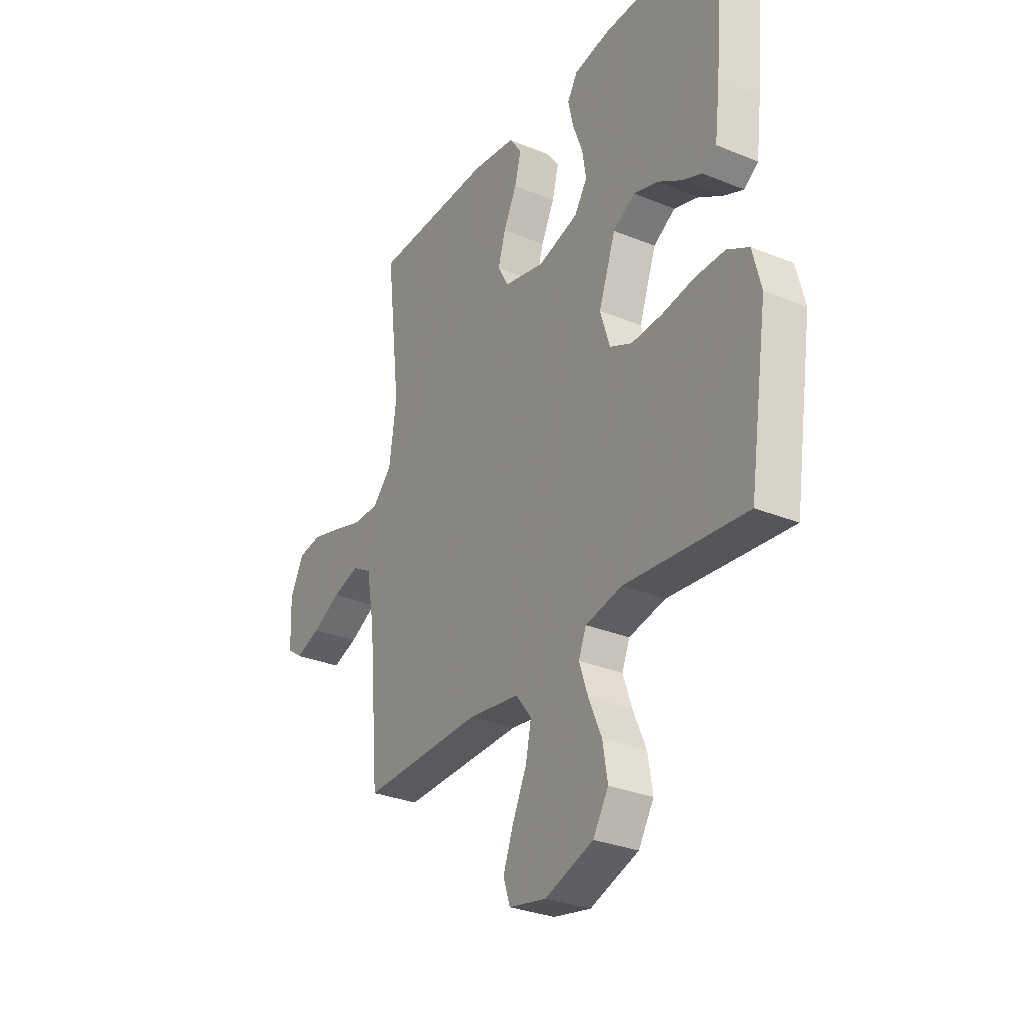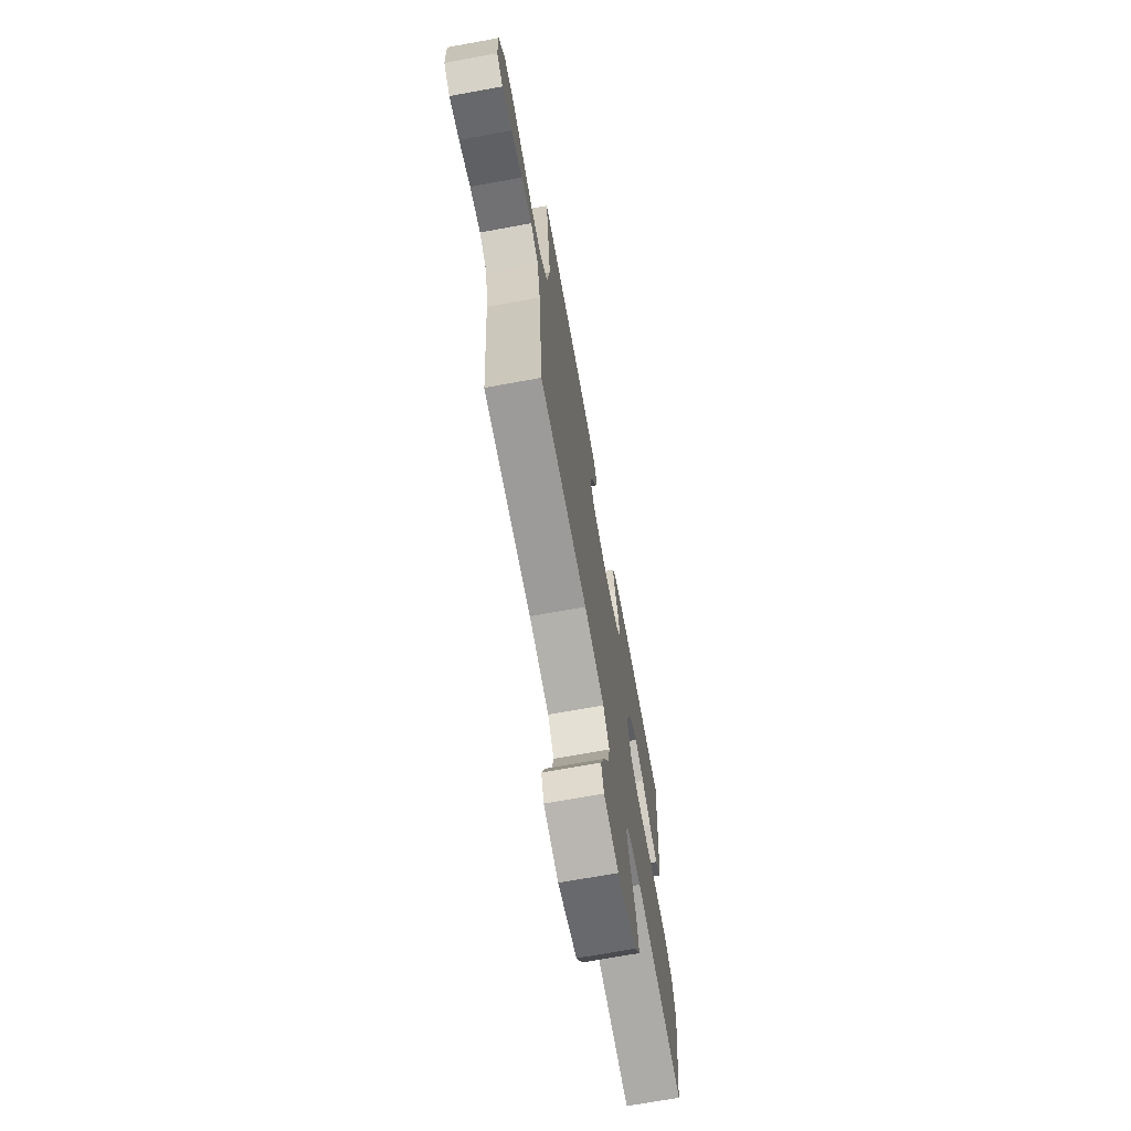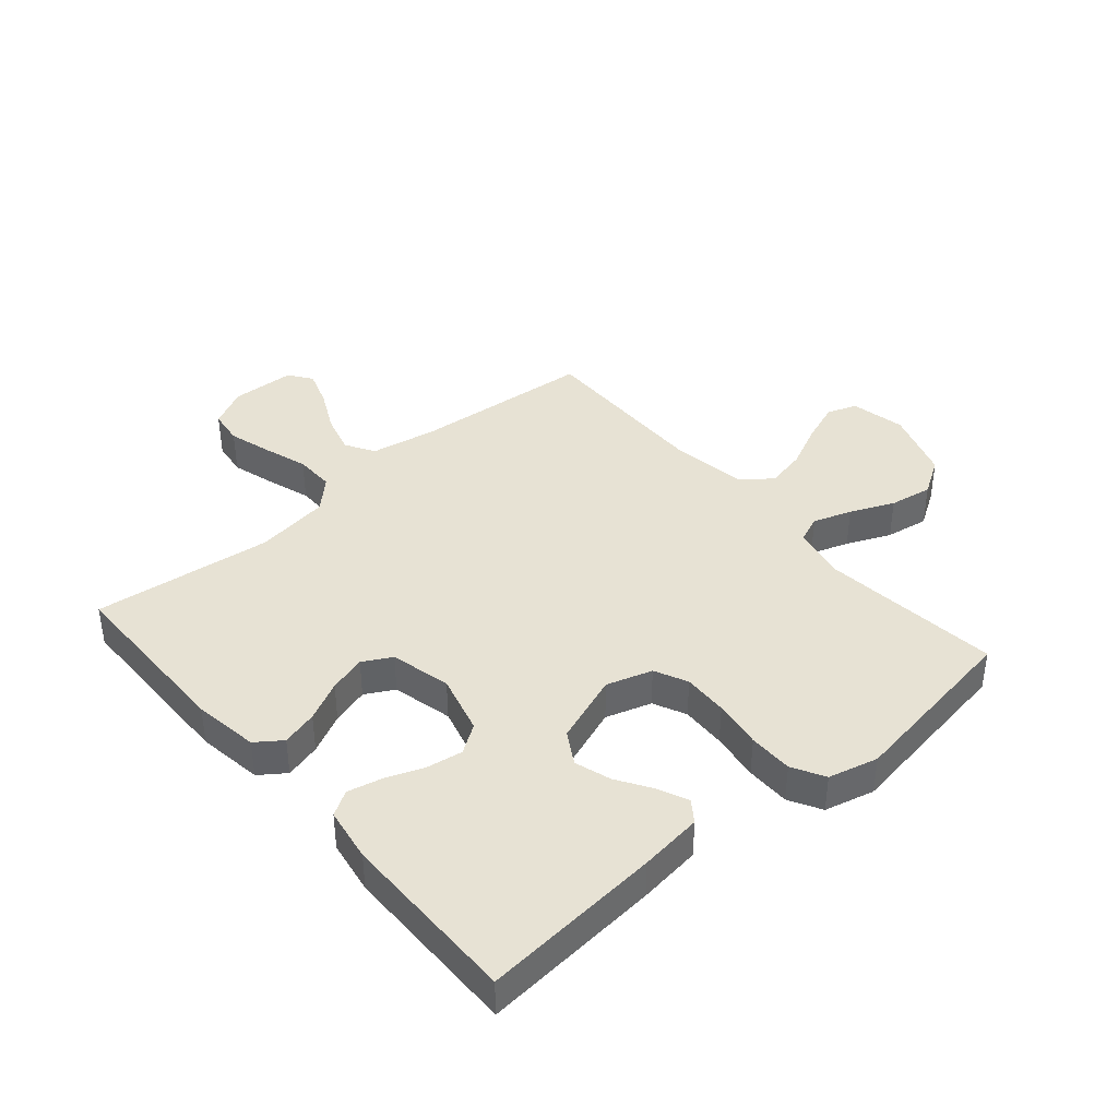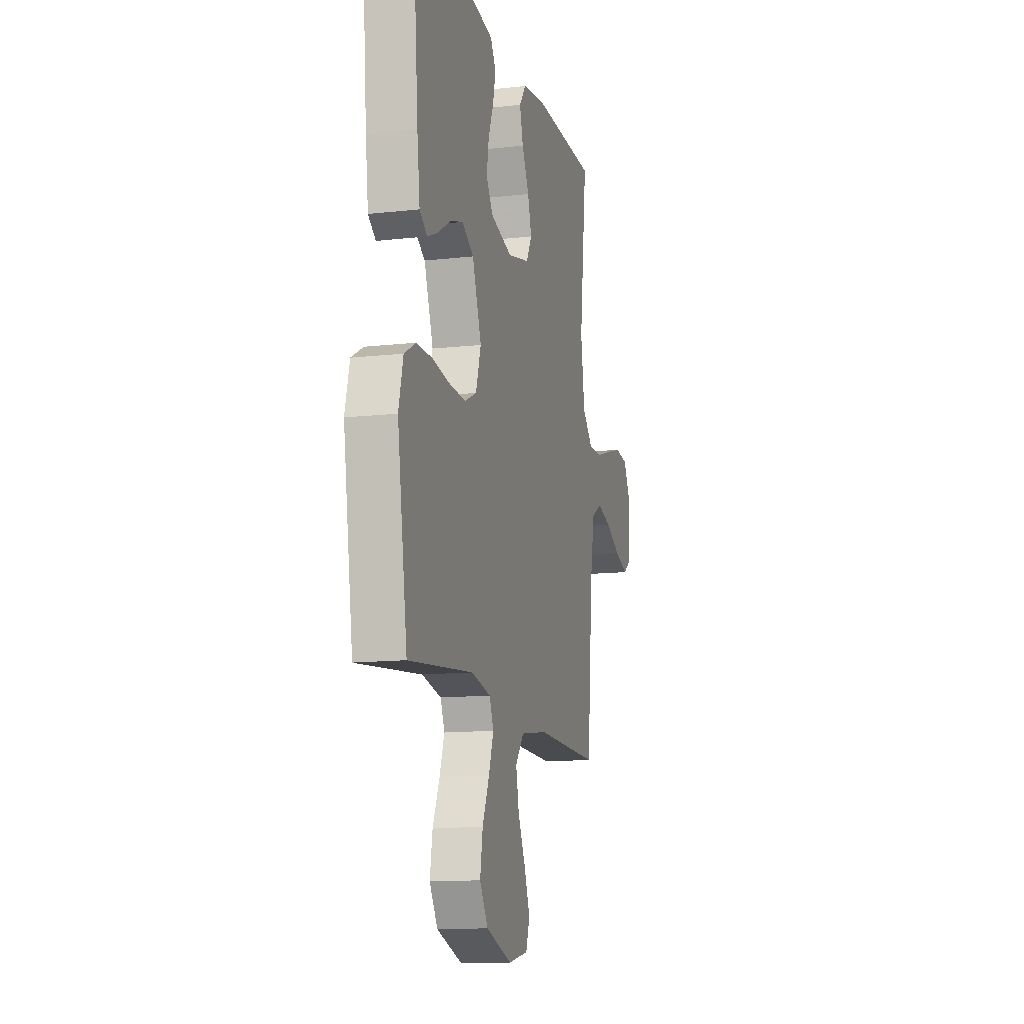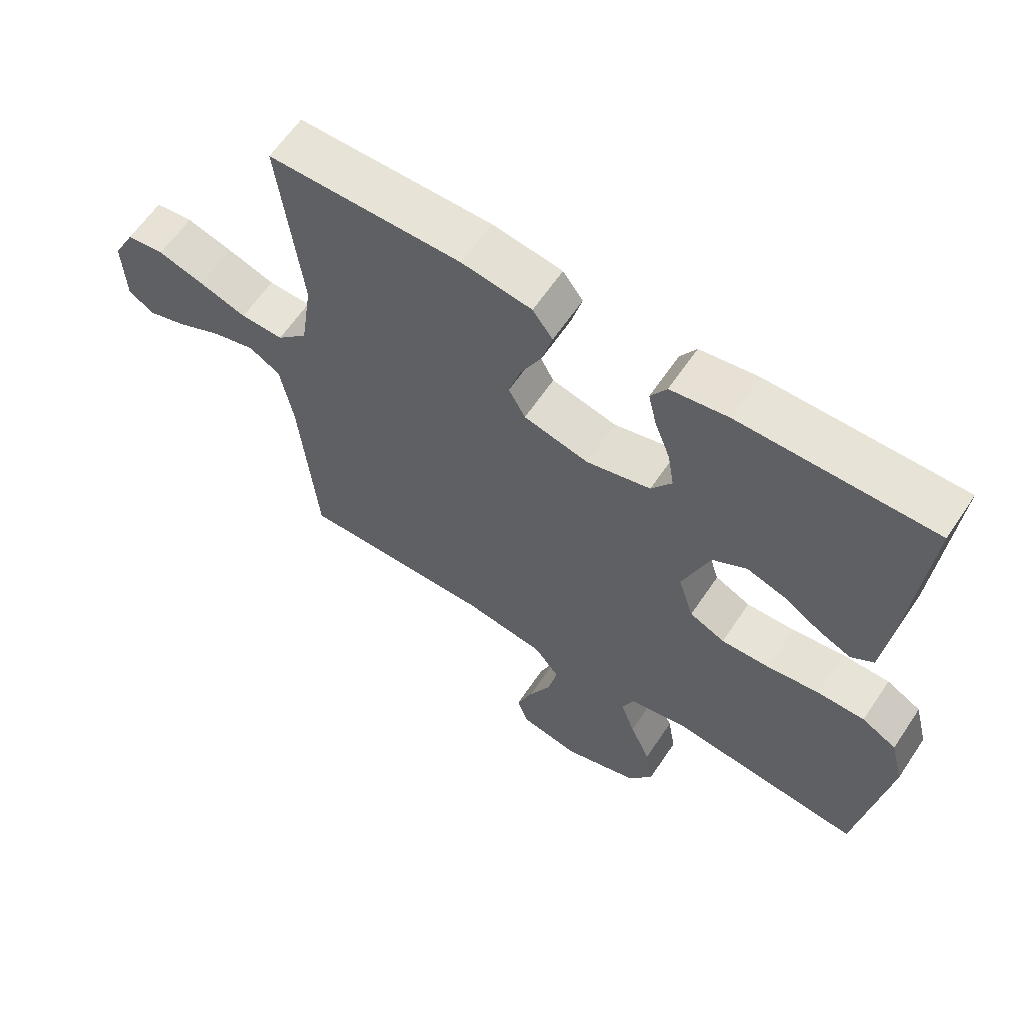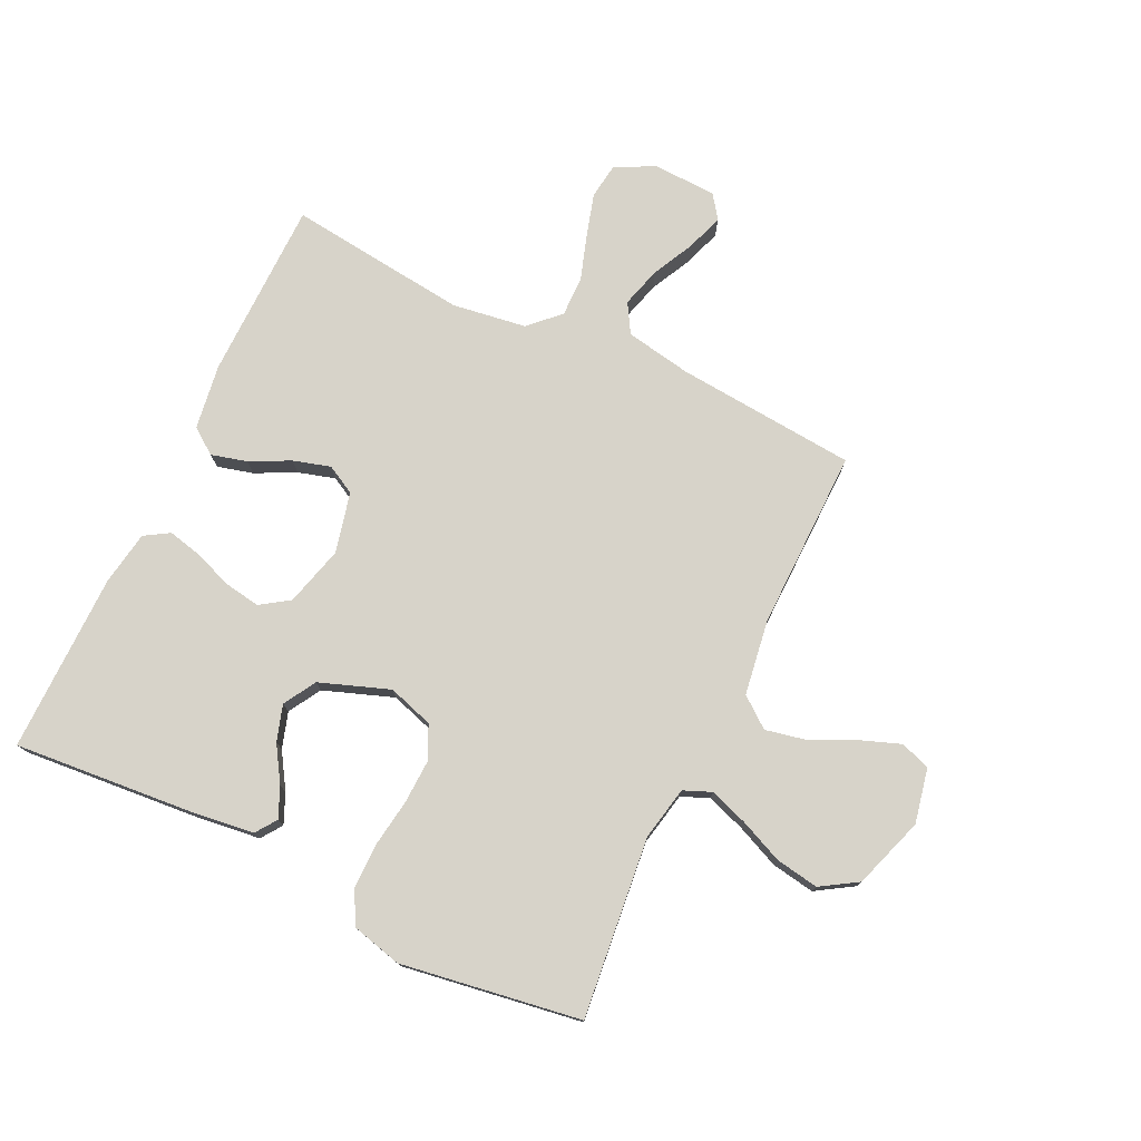
<metadata>
{"format":"obj","ext":"obj","renderer":"f3d","projection":"perspective","resolution":1024,"background":"white","views":[{"elev":-30.4,"azim":59.4,"up":"+Z"},{"elev":-70.7,"azim":-79.7,"up":"+Z"},{"elev":40.0,"azim":49.3,"up":"+Y"},{"elev":-12.9,"azim":104.6,"up":"+Z"},{"elev":62.2,"azim":33.8,"up":"+Z"},{"elev":76.4,"azim":115.5,"up":"+Y"}]}
</metadata>
<code>
v 0.5 0.07 0.5
v 0.475 0.07 0.2
v 0.462 0.07 0.095
v 0.427 0.07 0.07
v 0.377 0.07 0.092
v 0.318 0.07 0.129
v 0.258 0.07 0.148
v 0.204 0.07 0.116
v 0.162 0.07 0
v 0.186 0.07 -0.076
v 0.241 0.07 -0.102
v 0.316 0.07 -0.099
v 0.397 0.07 -0.087
v 0.471 0.07 -0.087
v 0.525 0.07 -0.117
v 0.546 0.07 -0.2
v 0.5 0.07 -0.5
v 0.2 0.07 -0.468
v 0.11 0.07 -0.486
v 0.091 0.07 -0.532
v 0.113 0.07 -0.596
v 0.145 0.07 -0.669
v 0.157 0.07 -0.741
v 0.119 0.07 -0.802
v 0 0.07 -0.842
v -0.092 0.07 -0.823
v -0.109 0.07 -0.773
v -0.084 0.07 -0.705
v -0.049 0.07 -0.631
v -0.035 0.07 -0.564
v -0.074 0.07 -0.514
v -0.2 0.07 -0.495
v -0.5 0.07 -0.5
v -0.526 0.07 -0.2
v -0.546 0.07 -0.089
v -0.595 0.07 -0.06
v -0.662 0.07 -0.079
v -0.732 0.07 -0.114
v -0.794 0.07 -0.135
v -0.833 0.07 -0.107
v -0.837 0.07 0
v -0.803 0.07 0.065
v -0.744 0.07 0.073
v -0.672 0.07 0.052
v -0.598 0.07 0.028
v -0.531 0.07 0.027
v -0.483 0.07 0.076
v -0.465 0.07 0.2
v -0.5 0.07 0.5
v -0.2 0.07 0.504
v -0.091 0.07 0.488
v -0.06 0.07 0.445
v -0.076 0.07 0.385
v -0.109 0.07 0.319
v -0.127 0.07 0.257
v -0.101 0.07 0.209
v 0 0.07 0.185
v 0.1 0.07 0.212
v 0.132 0.07 0.26
v 0.122 0.07 0.321
v 0.098 0.07 0.384
v 0.085 0.07 0.441
v 0.11 0.07 0.482
v 0.2 0.07 0.497
v 0.5 0 0.5
v 0.475 0 0.2
v 0.462 0 0.095
v 0.427 0 0.07
v 0.377 0 0.092
v 0.318 0 0.129
v 0.258 0 0.148
v 0.204 0 0.116
v 0.162 0 0
v 0.186 0 -0.076
v 0.241 0 -0.102
v 0.316 0 -0.099
v 0.397 0 -0.087
v 0.471 0 -0.087
v 0.525 0 -0.117
v 0.546 0 -0.2
v 0.5 0 -0.5
v 0.2 0 -0.468
v 0.11 0 -0.486
v 0.091 0 -0.532
v 0.113 0 -0.596
v 0.145 0 -0.669
v 0.157 0 -0.741
v 0.119 0 -0.802
v 0 0 -0.842
v -0.092 0 -0.823
v -0.109 0 -0.773
v -0.084 0 -0.705
v -0.049 0 -0.631
v -0.035 0 -0.564
v -0.074 0 -0.514
v -0.2 0 -0.495
v -0.5 0 -0.5
v -0.526 0 -0.2
v -0.546 0 -0.089
v -0.595 0 -0.06
v -0.662 0 -0.079
v -0.732 0 -0.114
v -0.794 0 -0.135
v -0.833 0 -0.107
v -0.837 0 0
v -0.803 0 0.065
v -0.744 0 0.073
v -0.672 0 0.052
v -0.598 0 0.028
v -0.531 0 0.027
v -0.483 0 0.076
v -0.465 0 0.2
v -0.5 0 0.5
v -0.2 0 0.504
v -0.091 0 0.488
v -0.06 0 0.445
v -0.076 0 0.385
v -0.109 0 0.319
v -0.127 0 0.257
v -0.101 0 0.209
v 0 0 0.185
v 0.1 0 0.212
v 0.132 0 0.26
v 0.122 0 0.321
v 0.098 0 0.384
v 0.085 0 0.441
v 0.11 0 0.482
v 0.2 0 0.497
f 4 5 6
f 3 4 6
f 2 3 6
f 1 2 6
f 64 1 6
f 63 64 6
f 62 63 6
f 61 62 6
f 60 61 6
f 59 60 6 7
f 58 59 7 8
f 57 58 8 9
f 56 57 9 10
f 52 53 54
f 51 52 54
f 50 51 54
f 49 50 54
f 48 49 54
f 47 48 54 55
f 46 47 55 56
f 43 44 45
f 42 43 45
f 41 42 45
f 40 41 45
f 39 40 45
f 38 39 45
f 37 38 45
f 36 37 45 46
f 46 56 10
f 36 46 10
f 35 36 10
f 32 33 34
f 35 10 11
f 34 35 11
f 32 34 11
f 31 32 11
f 27 28 29
f 26 27 29
f 25 26 29
f 24 25 29
f 23 24 29
f 22 23 29
f 21 22 29
f 20 21 29 30
f 30 31 11
f 20 30 11
f 19 20 11
f 16 17 18
f 15 16 18
f 14 15 18
f 13 14 18
f 12 13 18
f 11 12 18 19
f 70 69 68
f 70 68 67
f 70 67 66
f 70 66 65
f 70 65 128
f 70 128 127
f 70 127 126
f 70 126 125
f 70 125 124
f 71 70 124 123
f 72 71 123 122
f 73 72 122 121
f 74 73 121 120
f 118 117 116
f 118 116 115
f 118 115 114
f 118 114 113
f 118 113 112
f 119 118 112 111
f 120 119 111 110
f 109 108 107
f 109 107 106
f 109 106 105
f 109 105 104
f 109 104 103
f 109 103 102
f 109 102 101
f 110 109 101 100
f 74 120 110
f 74 110 100
f 74 100 99
f 98 97 96
f 75 74 99
f 75 99 98
f 75 98 96
f 75 96 95
f 93 92 91
f 93 91 90
f 93 90 89
f 93 89 88
f 93 88 87
f 93 87 86
f 93 86 85
f 94 93 85 84
f 75 95 94
f 75 94 84
f 75 84 83
f 82 81 80
f 82 80 79
f 82 79 78
f 82 78 77
f 82 77 76
f 83 82 76 75
f 1 65 66 2
f 2 66 67 3
f 3 67 68 4
f 4 68 69 5
f 5 69 70 6
f 6 70 71 7
f 7 71 72 8
f 8 72 73 9
f 9 73 74 10
f 10 74 75 11
f 11 75 76 12
f 12 76 77 13
f 13 77 78 14
f 14 78 79 15
f 15 79 80 16
f 16 80 81 17
f 17 81 82 18
f 18 82 83 19
f 19 83 84 20
f 20 84 85 21
f 21 85 86 22
f 22 86 87 23
f 23 87 88 24
f 24 88 89 25
f 25 89 90 26
f 26 90 91 27
f 27 91 92 28
f 28 92 93 29
f 29 93 94 30
f 30 94 95 31
f 31 95 96 32
f 32 96 97 33
f 33 97 98 34
f 34 98 99 35
f 35 99 100 36
f 36 100 101 37
f 37 101 102 38
f 38 102 103 39
f 39 103 104 40
f 40 104 105 41
f 41 105 106 42
f 42 106 107 43
f 43 107 108 44
f 44 108 109 45
f 45 109 110 46
f 46 110 111 47
f 47 111 112 48
f 48 112 113 49
f 49 113 114 50
f 50 114 115 51
f 51 115 116 52
f 52 116 117 53
f 53 117 118 54
f 54 118 119 55
f 55 119 120 56
f 56 120 121 57
f 57 121 122 58
f 58 122 123 59
f 59 123 124 60
f 60 124 125 61
f 61 125 126 62
f 62 126 127 63
f 63 127 128 64
f 64 128 65 1

</code>
